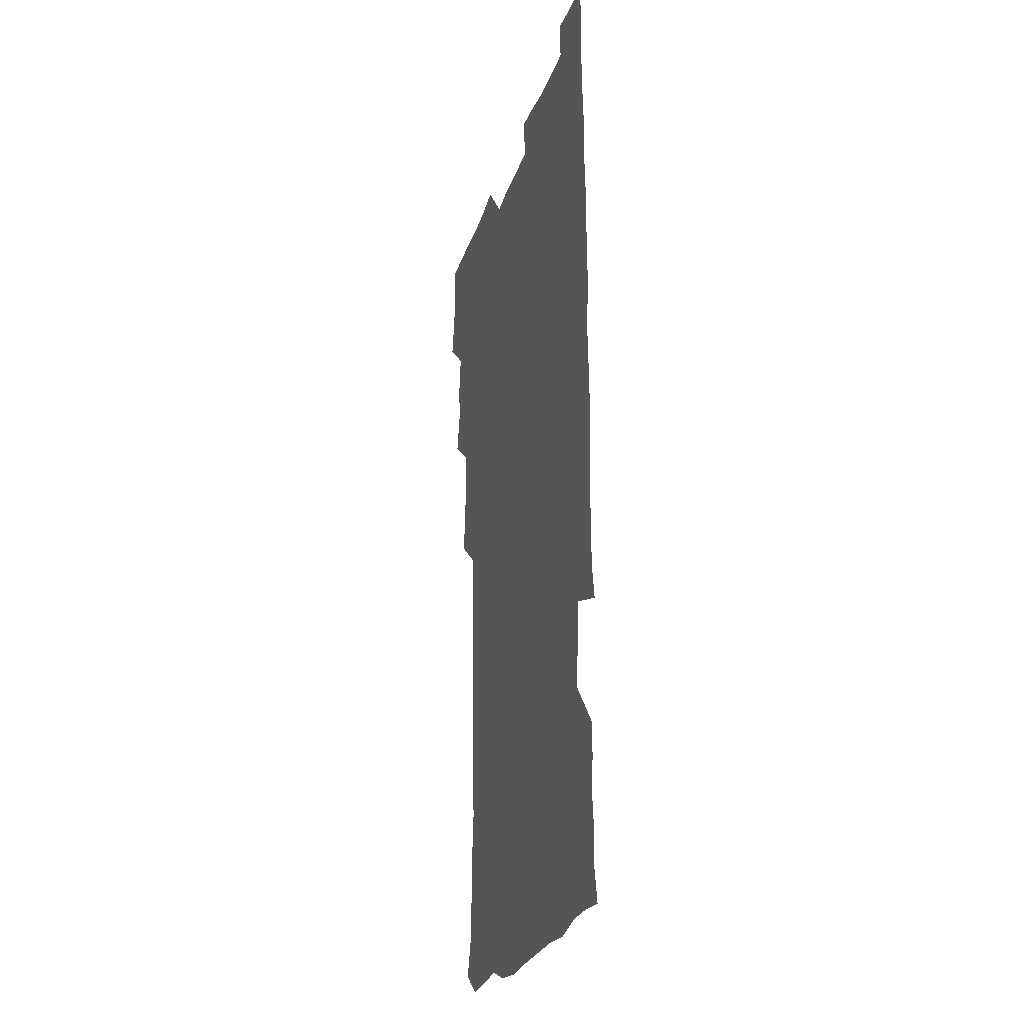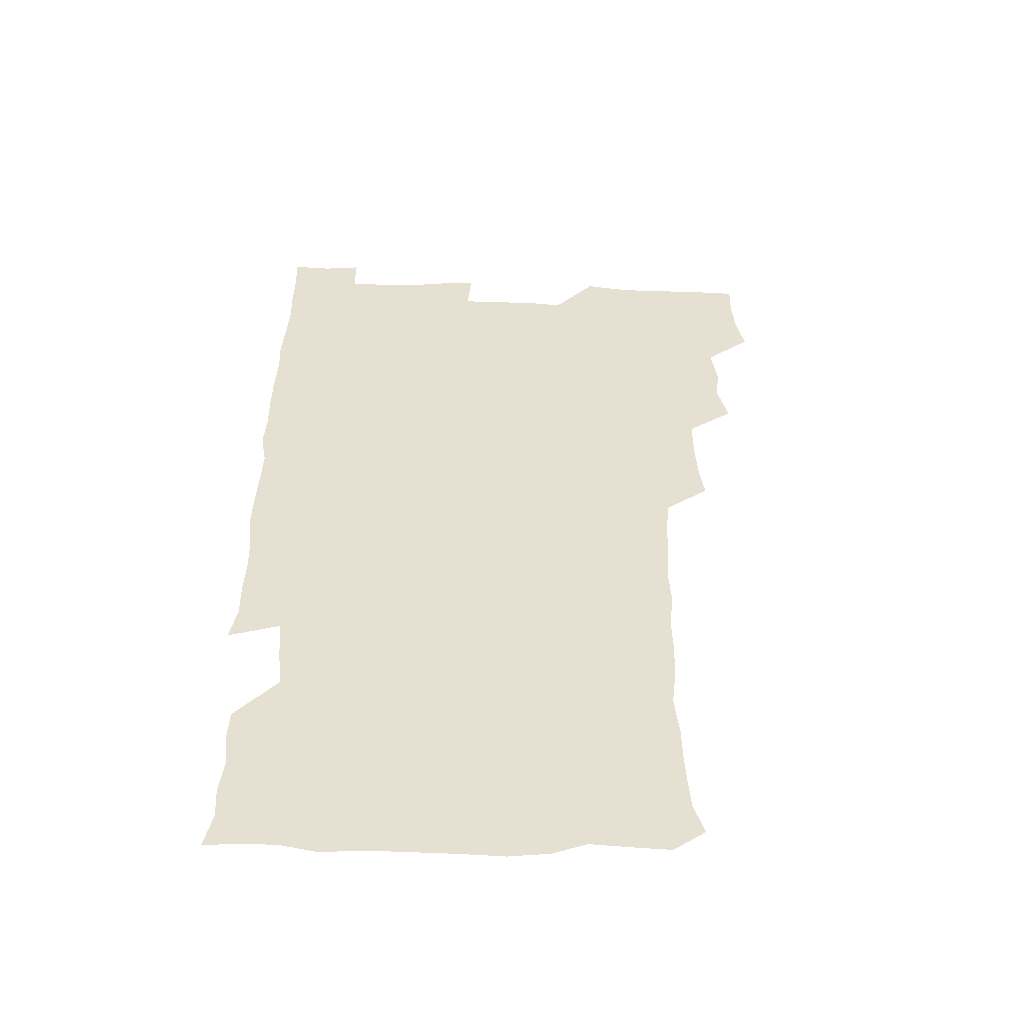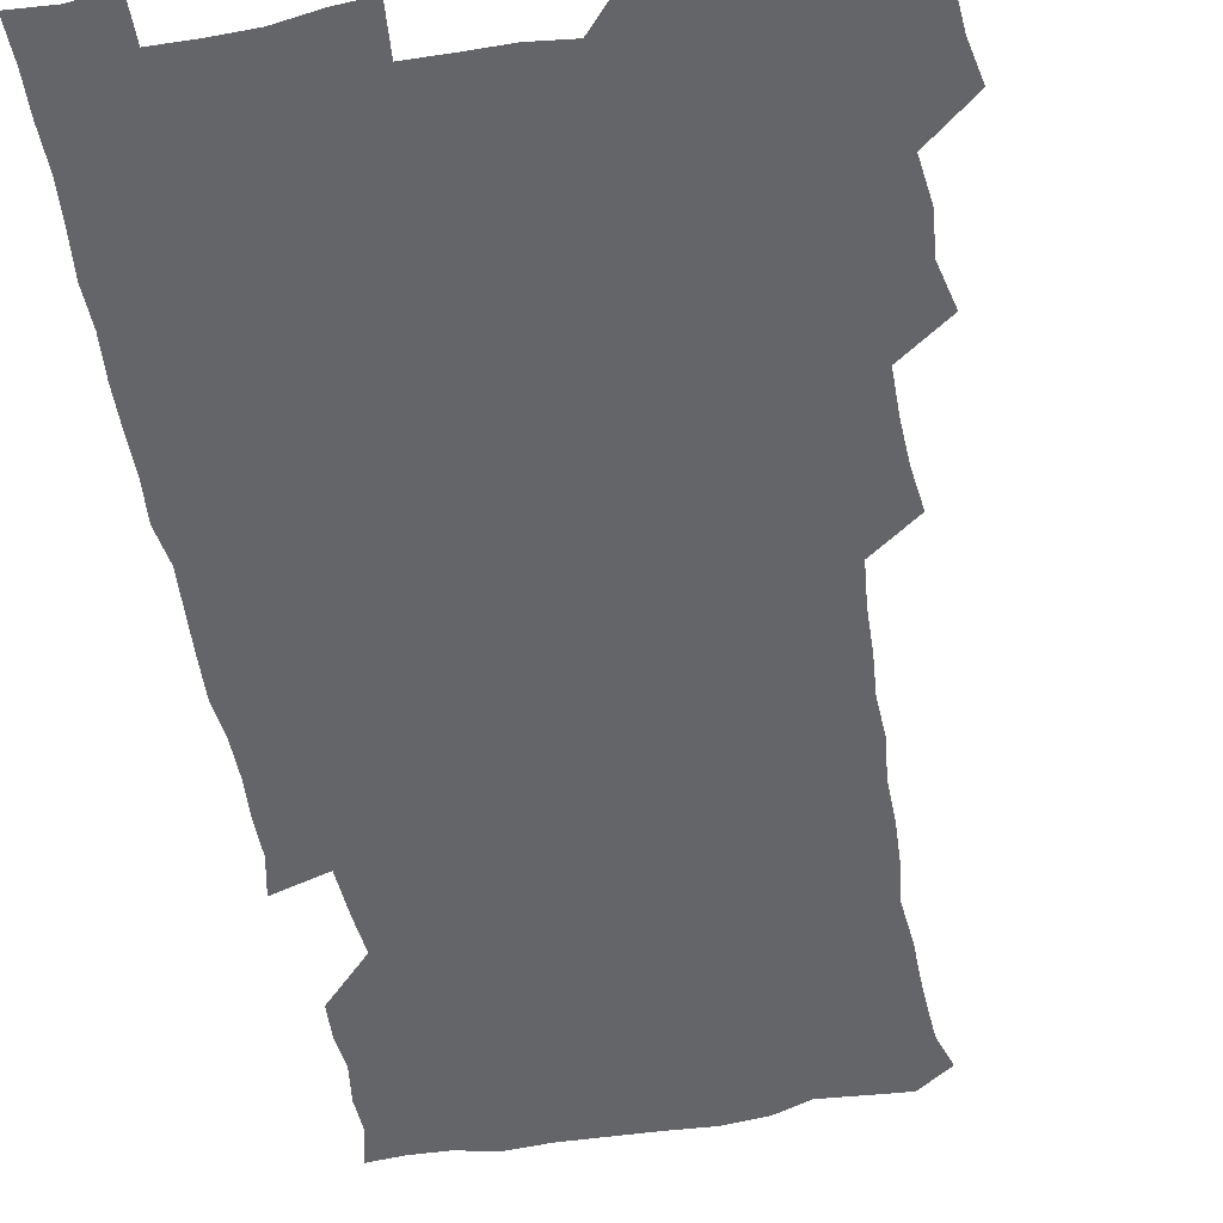
<metadata>
{"format":"obj","ext":"obj","renderer":"f3d","projection":"perspective","resolution":1024,"background":"white","views":[{"elev":-24.6,"azim":74.5,"up":"+Y"},{"elev":-52.2,"azim":178.3,"up":"+Y"},{"elev":-51.5,"azim":-170.1,"up":"+Z"}]}
</metadata>
<code>
v 476.8 525.2 0
v 480 540.3 0
v 481.2 555.2 0
v 480.8 570.4 0
v 490.3 461.8 0
v 494.3 478.4 0
v 493 493.4 0
v 495.2 509.9 0
v 495.6 525.3 0
v 497.5 540.2 0
v 496.9 555.1 0
v 495.8 571.1 0
v 506 400.1 0
v 508 415.6 0
v 508.9 431.4 0
v 508.9 448.2 0
v 510.2 464.6 0
v 511 480.1 0
v 511.3 495.4 0
v 510.5 510.1 0
v 513.3 525.6 0
v 512.6 540.2 0
v 512 555 0
v 510.8 571.2 0
v 521.4 189.1 0
v 525.6 202.4 0
v 526.5 215 0
v 527.2 228.8 0
v 527.5 242.5 0
v 529.3 260.2 0
v 527.5 275.3 0
v 527 291.1 0
v 527.4 308.1 0
v 525.8 322.5 0
v 526.6 338.9 0
v 525.5 354 0
v 525.2 370.7 0
v 523.7 386.8 0
v 525.4 403.8 0
v 526.7 420 0
v 526.4 435.1 0
v 527.3 451 0
v 526.7 465.8 0
v 527.9 481.3 0
v 528.3 496.1 0
v 527.1 510.8 0
v 527.7 525.4 0
v 527.4 540.1 0
v 526.6 555.1 0
v 525.8 571 0
v 534.2 179.7 0
v 540.8 195.2 0
v 541 207.3 0
v 542.3 221.5 0
v 545.6 238.6 0
v 544.7 253.2 0
v 544.9 268.5 0
v 543.2 282.2 0
v 543 297.5 0
v 543.6 313.9 0
v 543.5 329.4 0
v 543.4 344.7 0
v 541.9 359 0
v 543.2 375.8 0
v 541.5 390.2 0
v 541.6 405.7 0
v 542.3 421.4 0
v 541.8 436.2 0
v 541.9 451.3 0
v 542.8 466.7 0
v 542.2 481.2 0
v 543.1 496.3 0
v 544 510.8 0
v 543.3 525 0
v 542.1 540.3 0
v 540.8 556.4 0
v 540 572.1 0
v 548.5 180.6 0
v 553.5 195 0
v 556.8 210.7 0
v 559.6 227.7 0
v 559.7 242.2 0
v 560.6 258.3 0
v 560.1 272.6 0
v 559.3 286.8 0
v 558 300.7 0
v 558.2 316.1 0
v 558.4 331.8 0
v 557.4 346 0
v 558.2 362.3 0
v 557.9 377.1 0
v 556.7 391.3 0
v 556.8 406.6 0
v 557.3 421.9 0
v 557.7 437.3 0
v 557.9 452.3 0
v 557.7 466.9 0
v 557.9 481.8 0
v 558 496.4 0
v 558.1 510.8 0
v 557.6 525.1 0
v 556.9 539.9 0
v 556 554.8 0
v 553.2 574.5 0
v 565.7 181.8 0
v 569.5 196.6 0
v 573.5 214.9 0
v 574.5 230.3 0
v 574.1 244.2 0
v 574.1 259 0
v 573.6 273.1 0
v 573.4 288 0
v 572.1 301.4 0
v 573.5 318.9 0
v 572.9 333 0
v 571.9 346.7 0
v 573 363.6 0
v 571.7 377.1 0
v 573.2 393.7 0
v 572.9 408.2 0
v 572.4 422.4 0
v 572.5 437.5 0
v 572.7 452.5 0
v 571.5 466.5 0
v 572.3 481.7 0
v 572.7 496.5 0
v 572.4 510.9 0
v 571.7 525.6 0
v 572 539.5 0
v 570.3 554.9 0
v 579.4 176.7 0
v 585.2 198.1 0
v 587.8 214.9 0
v 587.8 229.5 0
v 587.9 244.2 0
v 587.7 258.8 0
v 588 274.4 0
v 587.3 288.1 0
v 587 302.7 0
v 587.3 318.4 0
v 587.1 333.2 0
v 587.2 348.7 0
v 587.3 363.9 0
v 587.3 378.8 0
v 587.2 393.4 0
v 586.6 407.2 0
v 587.2 423.2 0
v 586.6 437.2 0
v 587.1 452.5 0
v 586.7 467 0
v 586.8 481.6 0
v 587.1 496.3 0
v 587.1 510.8 0
v 586.8 525.5 0
v 586.4 540.3 0
v 585.2 556.5 0
v 595.8 174.8 0
v 599.4 195.3 0
v 602.2 217 0
v 602.4 231.3 0
v 602.4 245.5 0
v 602 259.3 0
v 602.1 273.8 0
v 602 289.5 0
v 602.1 305 0
v 601.7 318.8 0
v 602 334.6 0
v 601.9 349.5 0
v 601.8 364.3 0
v 601.7 378.8 0
v 601.6 393.6 0
v 601.7 408.4 0
v 601.7 423.4 0
v 602 438.6 0
v 601.7 452.7 0
v 601.8 467.5 0
v 601.8 481.9 0
v 601.5 496.4 0
v 601.8 510.9 0
v 601.6 525.6 0
v 601.2 540.9 0
v 601 556.4 0
v 613.1 175.6 0
v 615.2 195.9 0
v 616.1 215.9 0
v 616.3 230.5 0
v 616.2 245.4 0
v 616 257.9 0
v 616.4 275.4 0
v 616.2 288.9 0
v 616.2 304.1 0
v 616.1 319.3 0
v 616.3 335.5 0
v 616.2 349.5 0
v 616.1 363.9 0
v 616 378.1 0
v 616 393.3 0
v 616 407.4 0
v 616.1 423.1 0
v 616.2 438.1 0
v 616.1 452.5 0
v 616.2 467.4 0
v 616.1 481.9 0
v 616.5 496.5 0
v 616.4 511 0
v 616.5 525.4 0
v 616.5 540.1 0
v 616.5 556.6 0
v 615.2 574.7 0
v 630.6 176 0
v 630.7 197.3 0
v 630.4 215.1 0
v 630.3 230.6 0
v 630.3 244.7 0
v 630.5 260.4 0
v 630.5 275.2 0
v 630.5 289.3 0
v 630.5 303.6 0
v 630.5 317.8 0
v 630.4 334.6 0
v 630.3 349.6 0
v 630.4 364.1 0
v 630.4 379.4 0
v 630.4 393.4 0
v 630.5 408.2 0
v 630.6 422.8 0
v 630.4 438.2 0
v 630.6 452.3 0
v 630.5 467.7 0
v 630.6 481.8 0
v 630.7 496.4 0
v 631 511 0
v 631.2 525.6 0
v 631.1 540.5 0
v 631 555.4 0
v 628.8 573.6 0
v 647.9 176.3 0
v 645.7 197.6 0
v 644.8 214.8 0
v 644.6 229.3 0
v 644.3 244.9 0
v 644.8 259.1 0
v 644.5 274.8 0
v 644.5 289.9 0
v 644.8 303.4 0
v 644.6 320.7 0
v 644.5 334.9 0
v 644.5 349.4 0
v 644.7 363.8 0
v 644.7 378.8 0
v 644.7 393.5 0
v 644.5 408.5 0
v 645.2 422.3 0
v 644.7 438 0
v 645.1 452.4 0
v 644.7 467.6 0
v 644.8 482 0
v 645.4 496.4 0
v 645.5 511 0
v 645.9 525.5 0
v 646.2 539.8 0
v 645.8 555.1 0
v 644.7 571.1 0
v 664.7 175.1 0
v 660.7 196.7 0
v 659 214.3 0
v 658.8 228.8 0
v 659.5 242 0
v 658.4 258.9 0
v 658.7 273.5 0
v 658.9 288.6 0
v 658.9 304.2 0
v 659.1 319 0
v 659 333.8 0
v 659.1 348.4 0
v 658.9 363.7 0
v 658.8 378.6 0
v 658.9 393.2 0
v 659 408 0
v 659.2 422.6 0
v 660.7 436.4 0
v 659.6 452.4 0
v 660.2 466.7 0
v 659.8 481.7 0
v 659.7 496.6 0
v 659.4 510.9 0
v 660.8 525.5 0
v 660.5 540.1 0
v 660.6 554.9 0
v 660.1 570.7 0
v 679.5 178.2 0
v 676.8 194 0
v 673.8 212.3 0
v 673.5 227 0
v 672.8 242.4 0
v 672.7 256.5 0
v 672.8 271.2 0
v 673.3 286.9 0
v 674.3 302.1 0
v 673.4 317.8 0
v 674.8 331.2 0
v 673.6 347.5 0
v 673.8 362.2 0
v 673.8 377.1 0
v 674.6 391.5 0
v 673.9 407.1 0
v 673.6 422.3 0
v 674.4 436.8 0
v 673.9 452.2 0
v 674.4 466.6 0
v 674 481.7 0
v 674.1 496.3 0
v 676.5 510.9 0
v 675.9 525.6 0
v 675.3 540.5 0
v 675.4 555.2 0
v 675.5 570.8 0
v 675.4 587.2 0
v 694 178.5 0
v 690 195.4 0
v 688.6 210.4 0
v 688.7 224.1 0
v 687.3 239.8 0
v 686.1 254.2 0
v 686.8 266.2 0
v 688.6 282.3 0
v 689.9 300.3 0
v 688.5 315.6 0
v 688.4 330.6 0
v 688.3 345.5 0
v 688.7 360.3 0
v 688.9 375.4 0
v 689.9 389.7 0
v 689.4 405.2 0
v 689.3 420.5 0
v 690 435.4 0
v 689.4 450.8 0
v 689.1 465.8 0
v 690.6 480.3 0
v 689.8 495.6 0
v 691.3 510.3 0
v 690.4 525.9 0
v 690.3 540.6 0
v 690 555.1 0
v 690.5 570.1 0
v 690.8 585.3 0
v 707.8 177.3 0
v 704.5 192.5 0
v 705.3 205.4 0
v 703.4 220.6 0
v 705 233.5 0
v 704.4 246.9 0
v 710.8 293.7 0
v 707.9 309.2 0
v 708.1 323.7 0
v 707.3 339.3 0
v 707.6 354.7 0
v 709.4 369.3 0
v 708.9 384.6 0
v 708.1 400.4 0
v 707.3 416.5 0
v 709.7 431.2 0
v 708.7 447 0
v 708.8 462.5 0
v 708.6 477.9 0
v 707.6 493.6 0
v 708.1 508.6 0
v 706.8 524.5 0
v 705.9 540.4 0
v 706.2 555.6 0
v 705.8 570.6 0
v 706.3 586.2 0
f 8 9 1
f 1 9 2
f 9 10 2
f 2 10 3
f 10 11 3
f 3 11 4
f 11 12 4
f 16 17 5
f 5 17 6
f 17 18 6
f 6 18 7
f 18 19 7
f 7 19 8
f 19 20 8
f 8 20 9
f 20 21 9
f 9 21 10
f 21 22 10
f 10 22 11
f 22 23 11
f 11 23 12
f 23 24 12
f 38 39 13
f 13 39 14
f 39 40 14
f 14 40 15
f 40 41 15
f 15 41 16
f 41 42 16
f 16 42 17
f 42 43 17
f 17 43 18
f 43 44 18
f 18 44 19
f 44 45 19
f 19 45 20
f 45 46 20
f 20 46 21
f 46 47 21
f 21 47 22
f 47 48 22
f 22 48 23
f 48 49 23
f 23 49 24
f 49 50 24
f 51 52 25
f 25 52 26
f 52 53 26
f 26 53 27
f 53 54 27
f 27 54 28
f 54 55 28
f 28 55 29
f 55 56 29
f 29 56 30
f 56 57 30
f 30 57 31
f 57 58 31
f 31 58 32
f 58 59 32
f 32 59 33
f 59 60 33
f 33 60 34
f 60 61 34
f 34 61 35
f 61 62 35
f 35 62 36
f 62 63 36
f 36 63 37
f 63 64 37
f 37 64 38
f 64 65 38
f 38 65 39
f 65 66 39
f 39 66 40
f 66 67 40
f 40 67 41
f 67 68 41
f 41 68 42
f 68 69 42
f 42 69 43
f 69 70 43
f 43 70 44
f 70 71 44
f 44 71 45
f 71 72 45
f 45 72 46
f 72 73 46
f 46 73 47
f 73 74 47
f 47 74 48
f 74 75 48
f 48 75 49
f 75 76 49
f 49 76 50
f 76 77 50
f 51 78 52
f 78 79 52
f 52 79 53
f 79 80 53
f 53 80 54
f 80 81 54
f 54 81 55
f 81 82 55
f 55 82 56
f 82 83 56
f 56 83 57
f 83 84 57
f 57 84 58
f 84 85 58
f 58 85 59
f 85 86 59
f 59 86 60
f 86 87 60
f 60 87 61
f 87 88 61
f 61 88 62
f 88 89 62
f 62 89 63
f 89 90 63
f 63 90 64
f 90 91 64
f 64 91 65
f 91 92 65
f 65 92 66
f 92 93 66
f 66 93 67
f 93 94 67
f 67 94 68
f 94 95 68
f 68 95 69
f 95 96 69
f 69 96 70
f 96 97 70
f 70 97 71
f 97 98 71
f 71 98 72
f 98 99 72
f 72 99 73
f 99 100 73
f 73 100 74
f 100 101 74
f 74 101 75
f 101 102 75
f 75 102 76
f 102 103 76
f 76 103 77
f 103 104 77
f 78 105 79
f 105 106 79
f 79 106 80
f 106 107 80
f 80 107 81
f 107 108 81
f 81 108 82
f 108 109 82
f 82 109 83
f 109 110 83
f 83 110 84
f 110 111 84
f 84 111 85
f 111 112 85
f 85 112 86
f 112 113 86
f 86 113 87
f 113 114 87
f 87 114 88
f 114 115 88
f 88 115 89
f 115 116 89
f 89 116 90
f 116 117 90
f 90 117 91
f 117 118 91
f 91 118 92
f 118 119 92
f 92 119 93
f 119 120 93
f 93 120 94
f 120 121 94
f 94 121 95
f 121 122 95
f 95 122 96
f 122 123 96
f 96 123 97
f 123 124 97
f 97 124 98
f 124 125 98
f 98 125 99
f 125 126 99
f 99 126 100
f 126 127 100
f 100 127 101
f 127 128 101
f 101 128 102
f 128 129 102
f 102 129 103
f 129 130 103
f 103 130 104
f 105 131 106
f 131 132 106
f 106 132 107
f 132 133 107
f 107 133 108
f 133 134 108
f 108 134 109
f 134 135 109
f 109 135 110
f 135 136 110
f 110 136 111
f 136 137 111
f 111 137 112
f 137 138 112
f 112 138 113
f 138 139 113
f 113 139 114
f 139 140 114
f 114 140 115
f 140 141 115
f 115 141 116
f 141 142 116
f 116 142 117
f 142 143 117
f 117 143 118
f 143 144 118
f 118 144 119
f 144 145 119
f 119 145 120
f 145 146 120
f 120 146 121
f 146 147 121
f 121 147 122
f 147 148 122
f 122 148 123
f 148 149 123
f 123 149 124
f 149 150 124
f 124 150 125
f 150 151 125
f 125 151 126
f 151 152 126
f 126 152 127
f 152 153 127
f 127 153 128
f 153 154 128
f 128 154 129
f 154 155 129
f 129 155 130
f 155 156 130
f 131 157 132
f 157 158 132
f 132 158 133
f 158 159 133
f 133 159 134
f 159 160 134
f 134 160 135
f 160 161 135
f 135 161 136
f 161 162 136
f 136 162 137
f 162 163 137
f 137 163 138
f 163 164 138
f 138 164 139
f 164 165 139
f 139 165 140
f 165 166 140
f 140 166 141
f 166 167 141
f 141 167 142
f 167 168 142
f 142 168 143
f 168 169 143
f 143 169 144
f 169 170 144
f 144 170 145
f 170 171 145
f 145 171 146
f 171 172 146
f 146 172 147
f 172 173 147
f 147 173 148
f 173 174 148
f 148 174 149
f 174 175 149
f 149 175 150
f 175 176 150
f 150 176 151
f 176 177 151
f 151 177 152
f 177 178 152
f 152 178 153
f 178 179 153
f 153 179 154
f 179 180 154
f 154 180 155
f 180 181 155
f 155 181 156
f 181 182 156
f 157 183 158
f 183 184 158
f 158 184 159
f 184 185 159
f 159 185 160
f 185 186 160
f 160 186 161
f 186 187 161
f 161 187 162
f 187 188 162
f 162 188 163
f 188 189 163
f 163 189 164
f 189 190 164
f 164 190 165
f 190 191 165
f 165 191 166
f 191 192 166
f 166 192 167
f 192 193 167
f 167 193 168
f 193 194 168
f 168 194 169
f 194 195 169
f 169 195 170
f 195 196 170
f 170 196 171
f 196 197 171
f 171 197 172
f 197 198 172
f 172 198 173
f 198 199 173
f 173 199 174
f 199 200 174
f 174 200 175
f 200 201 175
f 175 201 176
f 201 202 176
f 176 202 177
f 202 203 177
f 177 203 178
f 203 204 178
f 178 204 179
f 204 205 179
f 179 205 180
f 205 206 180
f 180 206 181
f 206 207 181
f 181 207 182
f 207 208 182
f 183 210 184
f 210 211 184
f 184 211 185
f 211 212 185
f 185 212 186
f 212 213 186
f 186 213 187
f 213 214 187
f 187 214 188
f 214 215 188
f 188 215 189
f 215 216 189
f 189 216 190
f 216 217 190
f 190 217 191
f 217 218 191
f 191 218 192
f 218 219 192
f 192 219 193
f 219 220 193
f 193 220 194
f 220 221 194
f 194 221 195
f 221 222 195
f 195 222 196
f 222 223 196
f 196 223 197
f 223 224 197
f 197 224 198
f 224 225 198
f 198 225 199
f 225 226 199
f 199 226 200
f 226 227 200
f 200 227 201
f 227 228 201
f 201 228 202
f 228 229 202
f 202 229 203
f 229 230 203
f 203 230 204
f 230 231 204
f 204 231 205
f 231 232 205
f 205 232 206
f 232 233 206
f 206 233 207
f 233 234 207
f 207 234 208
f 234 235 208
f 208 235 209
f 235 236 209
f 210 237 211
f 237 238 211
f 211 238 212
f 238 239 212
f 212 239 213
f 239 240 213
f 213 240 214
f 240 241 214
f 214 241 215
f 241 242 215
f 215 242 216
f 242 243 216
f 216 243 217
f 243 244 217
f 217 244 218
f 244 245 218
f 218 245 219
f 245 246 219
f 219 246 220
f 246 247 220
f 220 247 221
f 247 248 221
f 221 248 222
f 248 249 222
f 222 249 223
f 249 250 223
f 223 250 224
f 250 251 224
f 224 251 225
f 251 252 225
f 225 252 226
f 252 253 226
f 226 253 227
f 253 254 227
f 227 254 228
f 254 255 228
f 228 255 229
f 255 256 229
f 229 256 230
f 256 257 230
f 230 257 231
f 257 258 231
f 231 258 232
f 258 259 232
f 232 259 233
f 259 260 233
f 233 260 234
f 260 261 234
f 234 261 235
f 261 262 235
f 235 262 236
f 262 263 236
f 237 264 238
f 264 265 238
f 238 265 239
f 265 266 239
f 239 266 240
f 266 267 240
f 240 267 241
f 267 268 241
f 241 268 242
f 268 269 242
f 242 269 243
f 269 270 243
f 243 270 244
f 270 271 244
f 244 271 245
f 271 272 245
f 245 272 246
f 272 273 246
f 246 273 247
f 273 274 247
f 247 274 248
f 274 275 248
f 248 275 249
f 275 276 249
f 249 276 250
f 276 277 250
f 250 277 251
f 277 278 251
f 251 278 252
f 278 279 252
f 252 279 253
f 279 280 253
f 253 280 254
f 280 281 254
f 254 281 255
f 281 282 255
f 255 282 256
f 282 283 256
f 256 283 257
f 283 284 257
f 257 284 258
f 284 285 258
f 258 285 259
f 285 286 259
f 259 286 260
f 286 287 260
f 260 287 261
f 287 288 261
f 261 288 262
f 288 289 262
f 262 289 263
f 289 290 263
f 264 291 265
f 291 292 265
f 265 292 266
f 292 293 266
f 266 293 267
f 293 294 267
f 267 294 268
f 294 295 268
f 268 295 269
f 295 296 269
f 269 296 270
f 296 297 270
f 270 297 271
f 297 298 271
f 271 298 272
f 298 299 272
f 272 299 273
f 299 300 273
f 273 300 274
f 300 301 274
f 274 301 275
f 301 302 275
f 275 302 276
f 302 303 276
f 276 303 277
f 303 304 277
f 277 304 278
f 304 305 278
f 278 305 279
f 305 306 279
f 279 306 280
f 306 307 280
f 280 307 281
f 307 308 281
f 281 308 282
f 308 309 282
f 282 309 283
f 309 310 283
f 283 310 284
f 310 311 284
f 284 311 285
f 311 312 285
f 285 312 286
f 312 313 286
f 286 313 287
f 313 314 287
f 287 314 288
f 314 315 288
f 288 315 289
f 315 316 289
f 289 316 290
f 316 317 290
f 291 319 292
f 319 320 292
f 292 320 293
f 320 321 293
f 293 321 294
f 321 322 294
f 294 322 295
f 322 323 295
f 295 323 296
f 323 324 296
f 296 324 297
f 324 325 297
f 297 325 298
f 325 326 298
f 298 326 299
f 326 327 299
f 299 327 300
f 327 328 300
f 300 328 301
f 328 329 301
f 301 329 302
f 329 330 302
f 302 330 303
f 330 331 303
f 303 331 304
f 331 332 304
f 304 332 305
f 332 333 305
f 305 333 306
f 333 334 306
f 306 334 307
f 334 335 307
f 307 335 308
f 335 336 308
f 308 336 309
f 336 337 309
f 309 337 310
f 337 338 310
f 310 338 311
f 338 339 311
f 311 339 312
f 339 340 312
f 312 340 313
f 340 341 313
f 313 341 314
f 341 342 314
f 314 342 315
f 342 343 315
f 315 343 316
f 343 344 316
f 316 344 317
f 344 345 317
f 317 345 318
f 345 346 318
f 319 347 320
f 347 348 320
f 320 348 321
f 348 349 321
f 321 349 322
f 349 350 322
f 322 350 323
f 350 351 323
f 323 351 324
f 351 352 324
f 324 352 325
f 327 353 328
f 353 354 328
f 328 354 329
f 354 355 329
f 329 355 330
f 355 356 330
f 330 356 331
f 356 357 331
f 331 357 332
f 357 358 332
f 332 358 333
f 358 359 333
f 333 359 334
f 359 360 334
f 334 360 335
f 360 361 335
f 335 361 336
f 361 362 336
f 336 362 337
f 362 363 337
f 337 363 338
f 363 364 338
f 338 364 339
f 364 365 339
f 339 365 340
f 365 366 340
f 340 366 341
f 366 367 341
f 341 367 342
f 367 368 342
f 342 368 343
f 368 369 343
f 343 369 344
f 369 370 344
f 344 370 345
f 370 371 345
f 345 371 346
f 371 372 346

</code>
